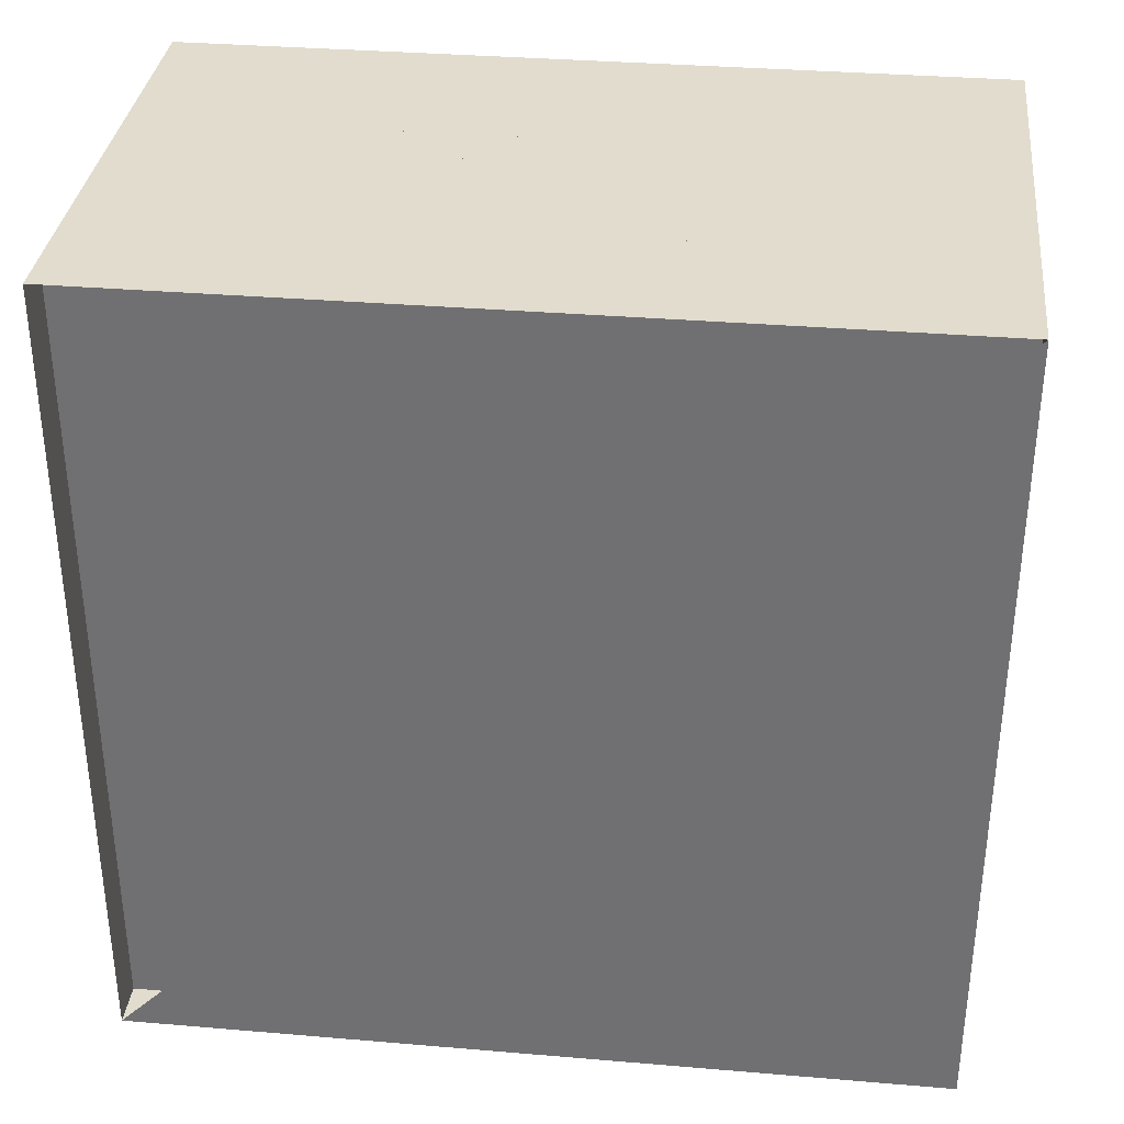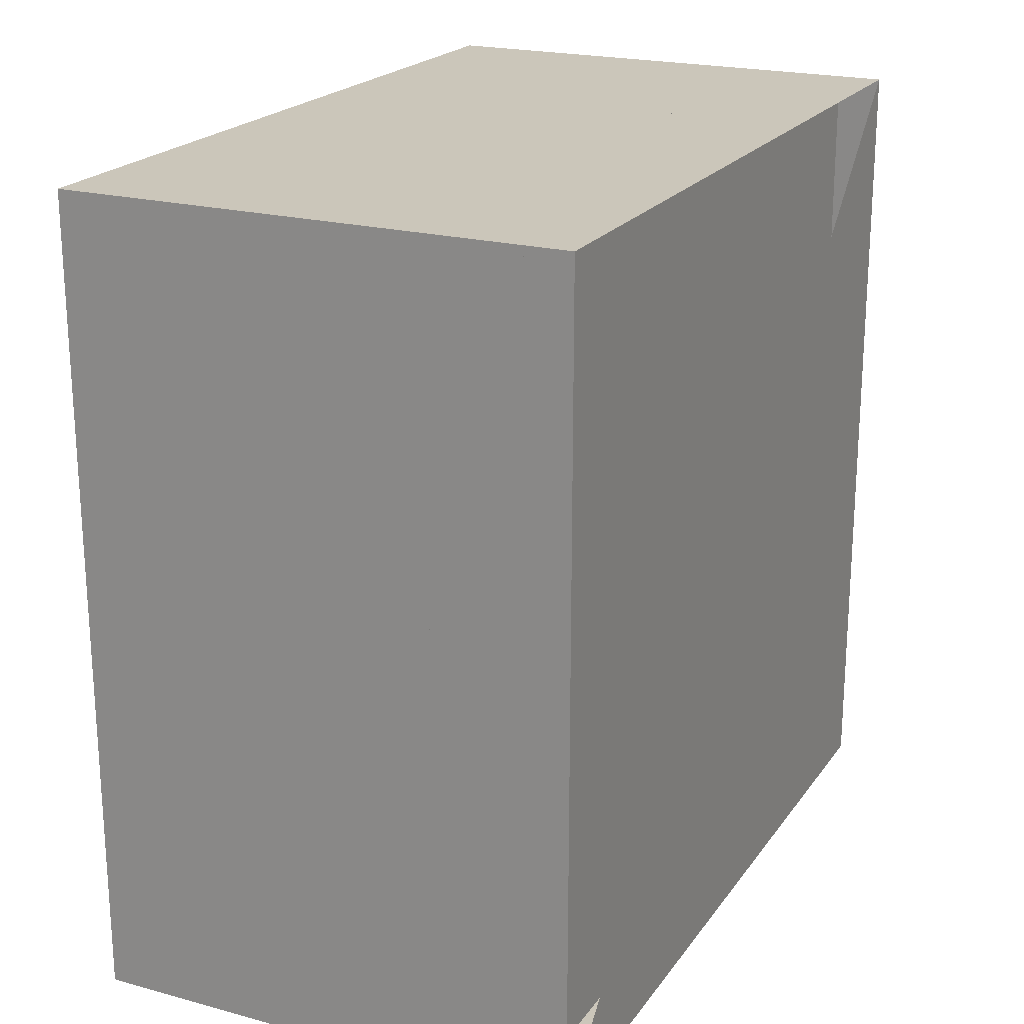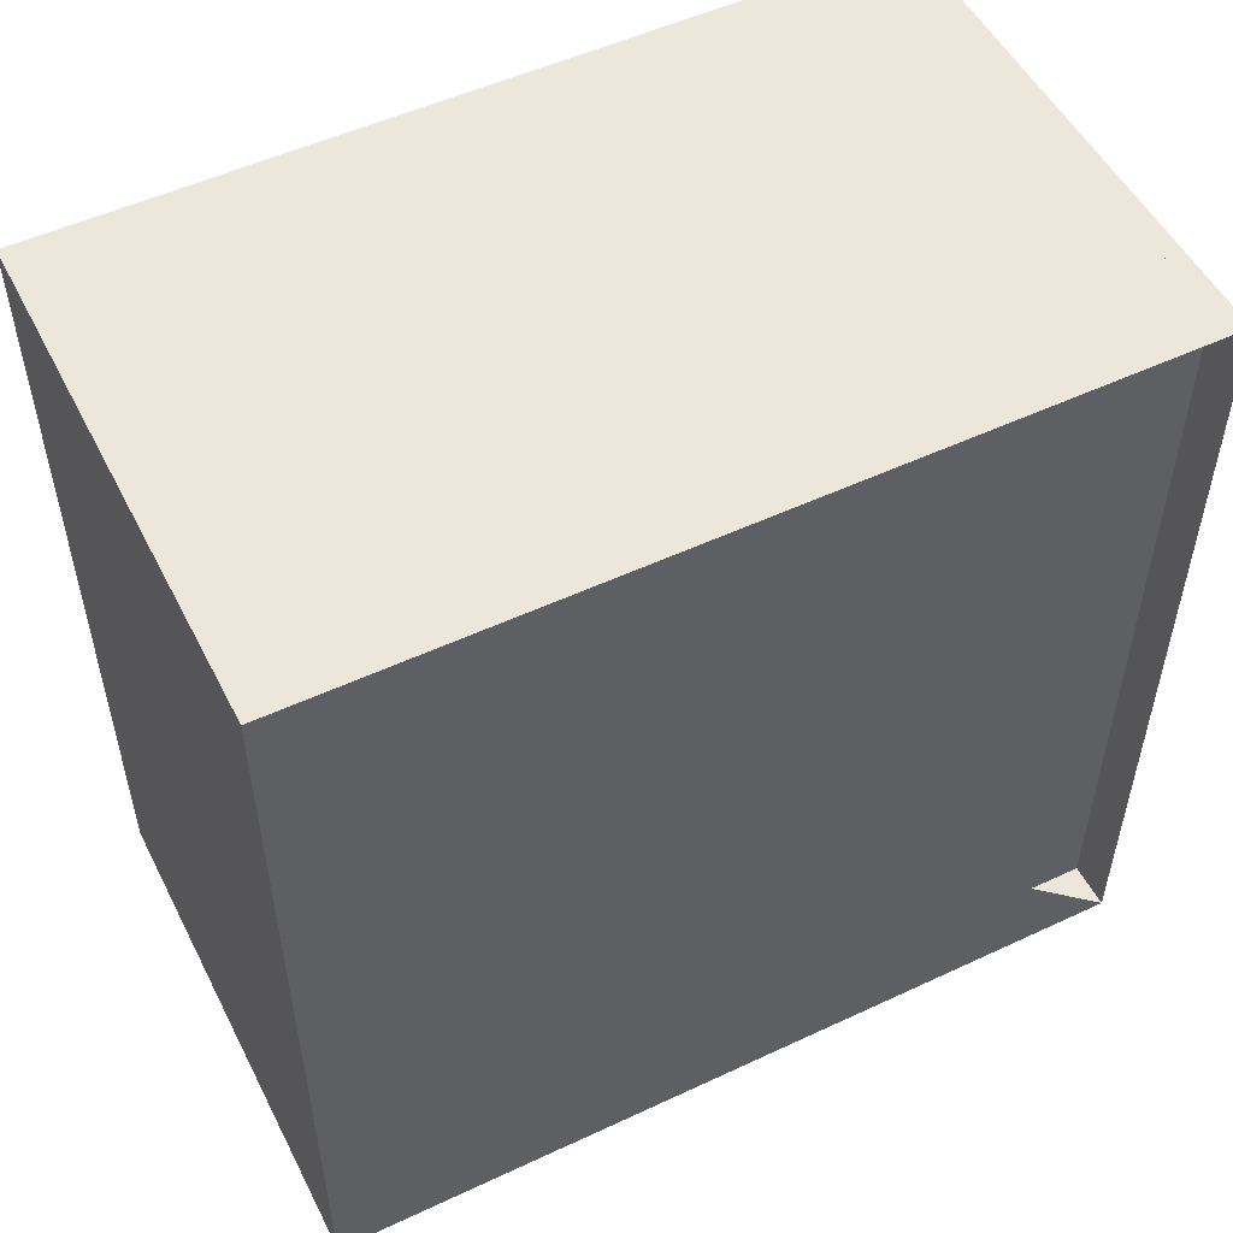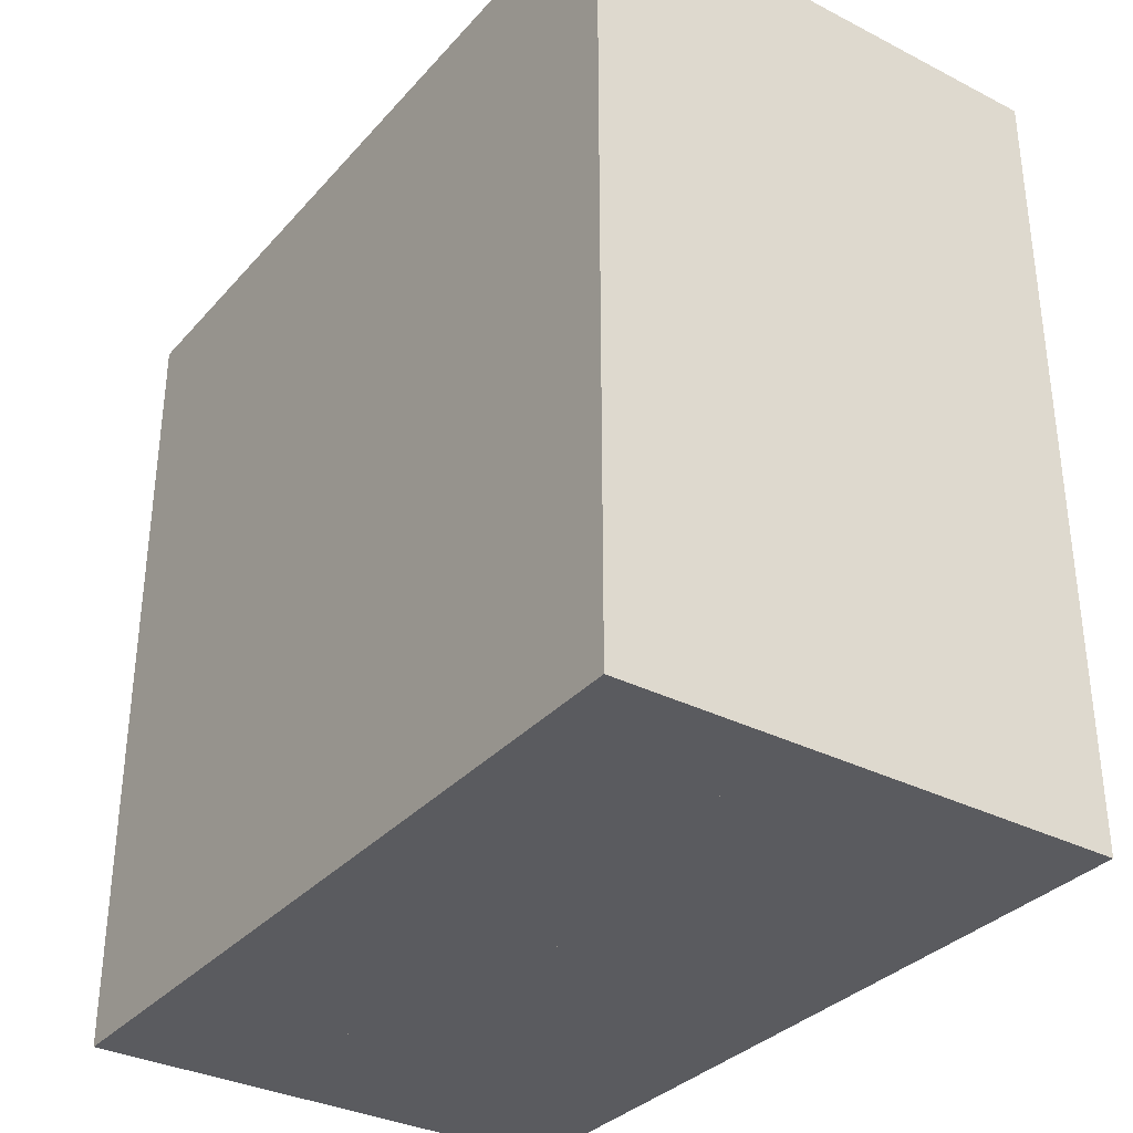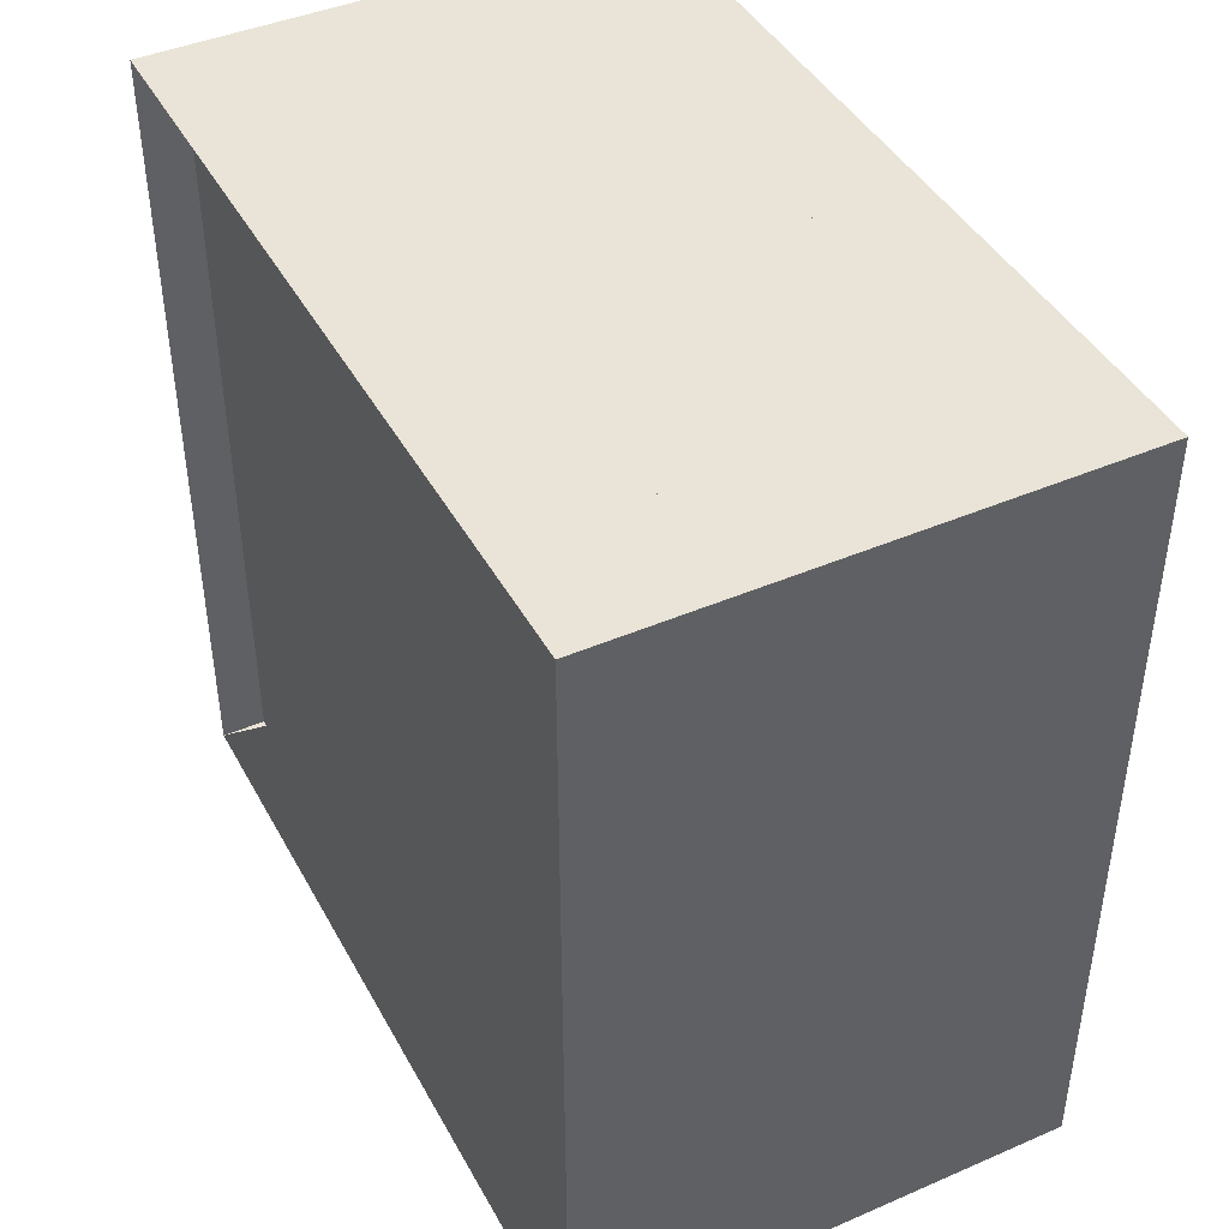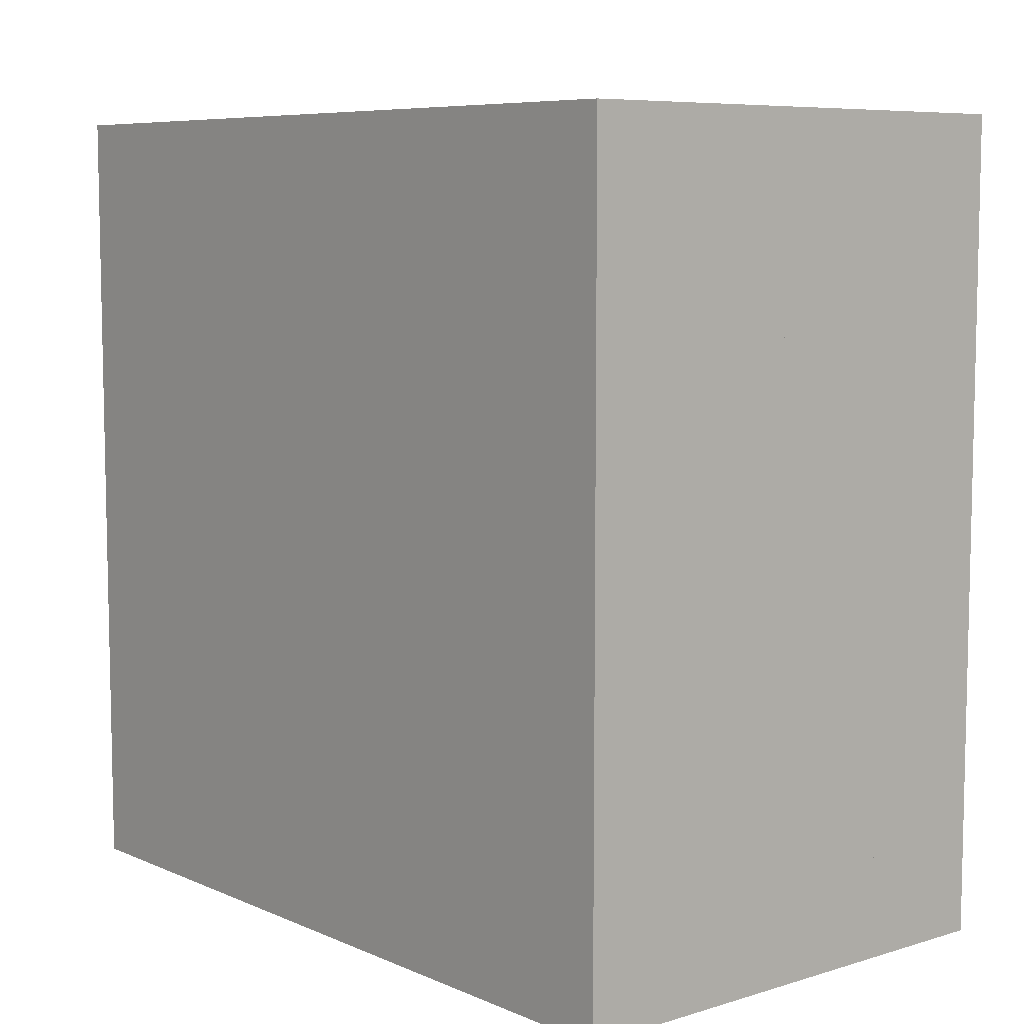
<metadata>
{"format":"obj","ext":"obj","renderer":"f3d","projection":"perspective","resolution":1024,"background":"white","views":[{"elev":34.1,"azim":-83.5,"up":"+Z"},{"elev":21.2,"azim":-154.4,"up":"+Z"},{"elev":52.3,"azim":-116.7,"up":"+Y"},{"elev":-33.5,"azim":145.2,"up":"+Z"},{"elev":43.2,"azim":-27.0,"up":"+Z"},{"elev":7.5,"azim":139.9,"up":"+Z"}]}
</metadata>
<code>
v 0 -1 -1
v 0 -1 1
v 0 1 1
v 0 1 -1
v 0.1111 -1 -1
v 0.1111 -1 1
v 0.1111 1 1
v 0.1111 1 -1
v 0.2222 -1 -1
v 0.2222 -1 1
v 0.2222 1 1
v 0.2222 1 -1
v 0.3333 -1 -1
v 0.3333 -1 1
v 0.3333 1 1
v 0.3333 1 -1
v 0.4445 -1 -1
v 0.4445 -1 1
v 0.4445 1 1
v 0.4445 1 -1
v 0.5557 -1 -1
v 0.5557 -1 1
v 0.5557 1 1
v 0.5557 1 -1
v 0.6684 -1 -1
v 0.6684 -1 1
v 0.6684 1 1
v 0.6684 1 -1
v 0.7935 -1 -1
v 0.7935 -1 1
v 0.7935 1 1
v 0.7935 1 -1
v 0.9752 -1 -1
v 0.9752 -1 1
v 0.9752 1 1
v 0.9752 1 -1
v 1.231 -1 -1
v 1.231 -1 1
v 1.231 1 1
v 1.231 1 -1
f 1 2 4 5
f 5 6 7 8
f 5 6 2 1
f 6 7 3 2
f 7 8 4 3
f 8 5 1 4
f 9 10 11 12
f 9 10 6 5
f 10 11 7 6
f 11 12 8 7
f 12 9 5 8
f 13 14 15 16
f 13 14 10 9
f 14 15 11 10
f 15 16 12 11
f 16 13 9 12
f 17 18 19 20
f 17 18 14 13
f 18 19 15 14
f 19 20 16 15
f 20 17 13 16
f 21 22 23 24
f 21 22 18 17
f 22 23 19 18
f 23 24 20 19
f 24 21 17 20
f 25 26 27 28
f 25 26 22 21
f 26 27 23 22
f 27 28 24 23
f 28 25 21 24
f 29 30 31 32
f 29 30 26 25
f 30 31 27 26
f 31 32 28 27
f 32 29 25 28
f 33 34 35 36
f 33 34 30 29
f 34 35 31 30
f 35 36 32 31
f 36 33 29 32
f 37 38 39 40
f 37 38 34 33
f 38 39 35 34
f 39 40 36 35
f 40 37 33 36

</code>
